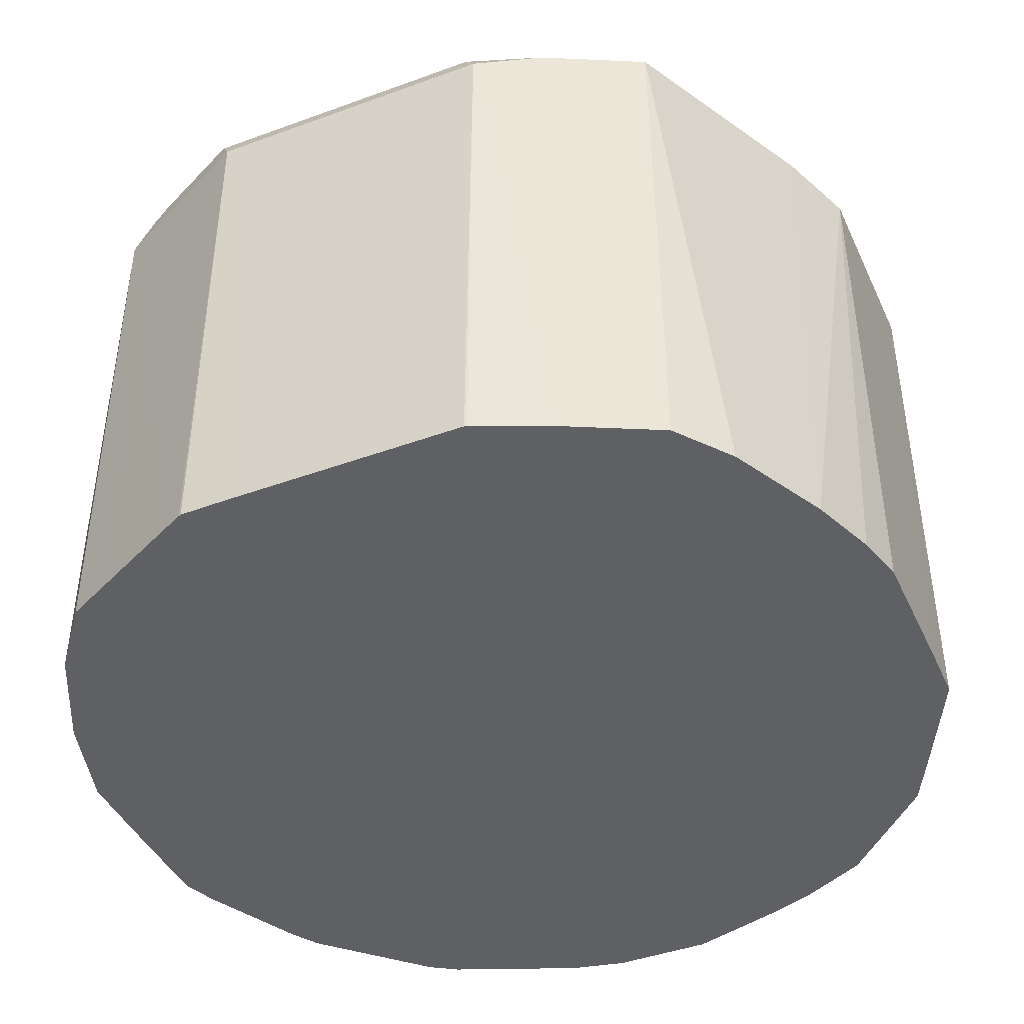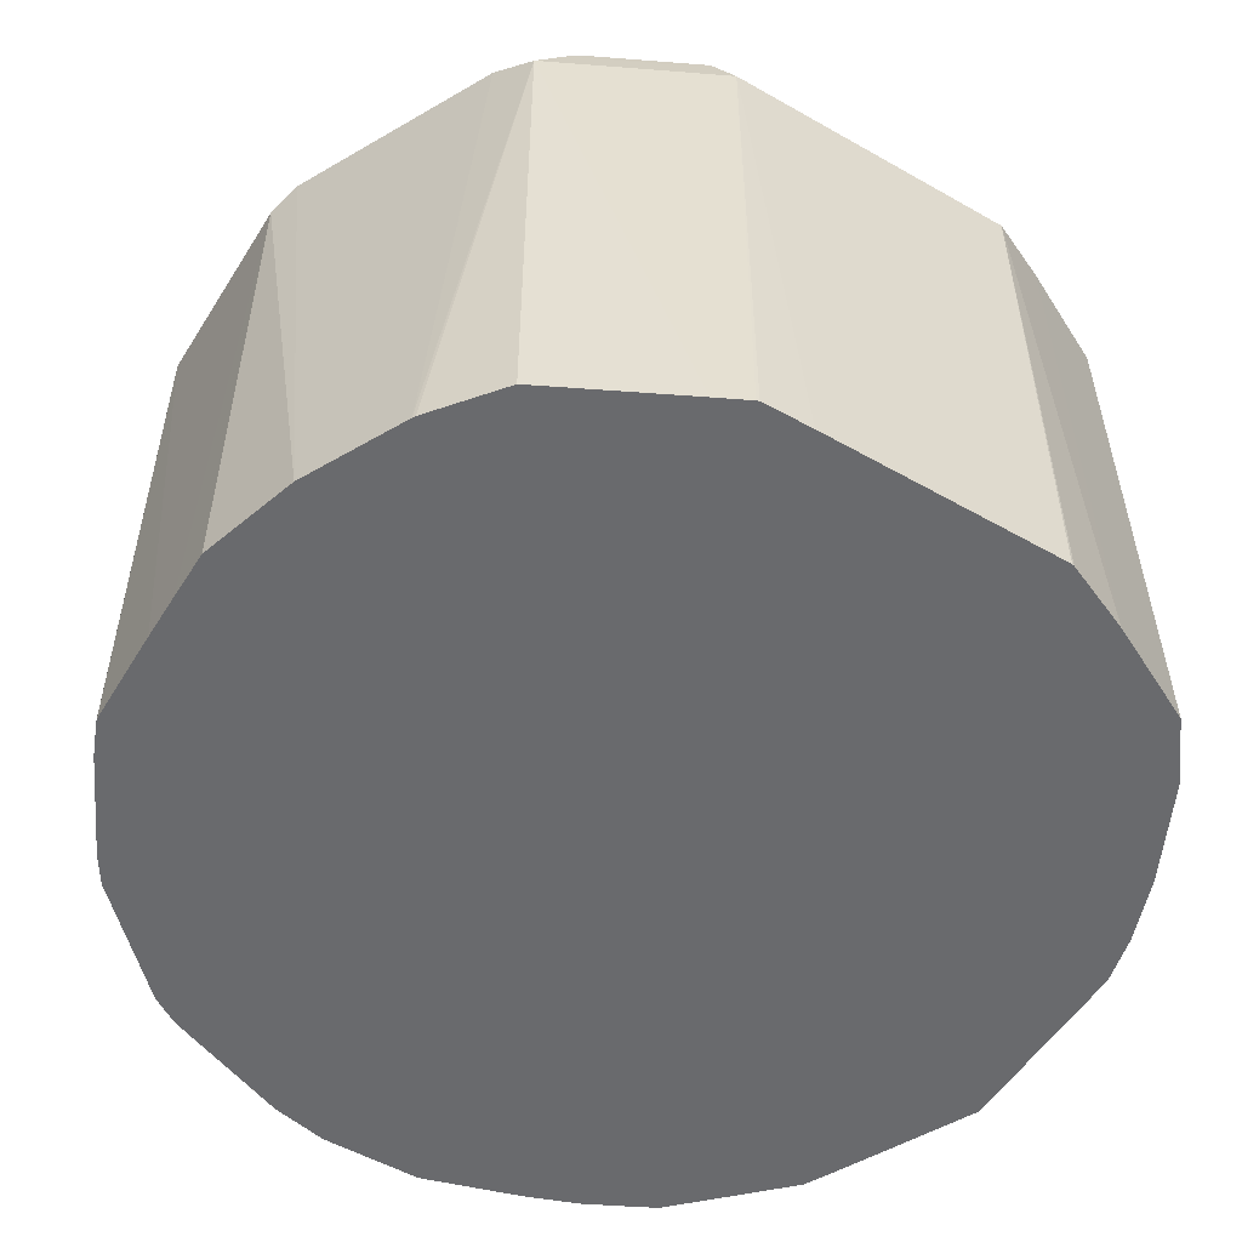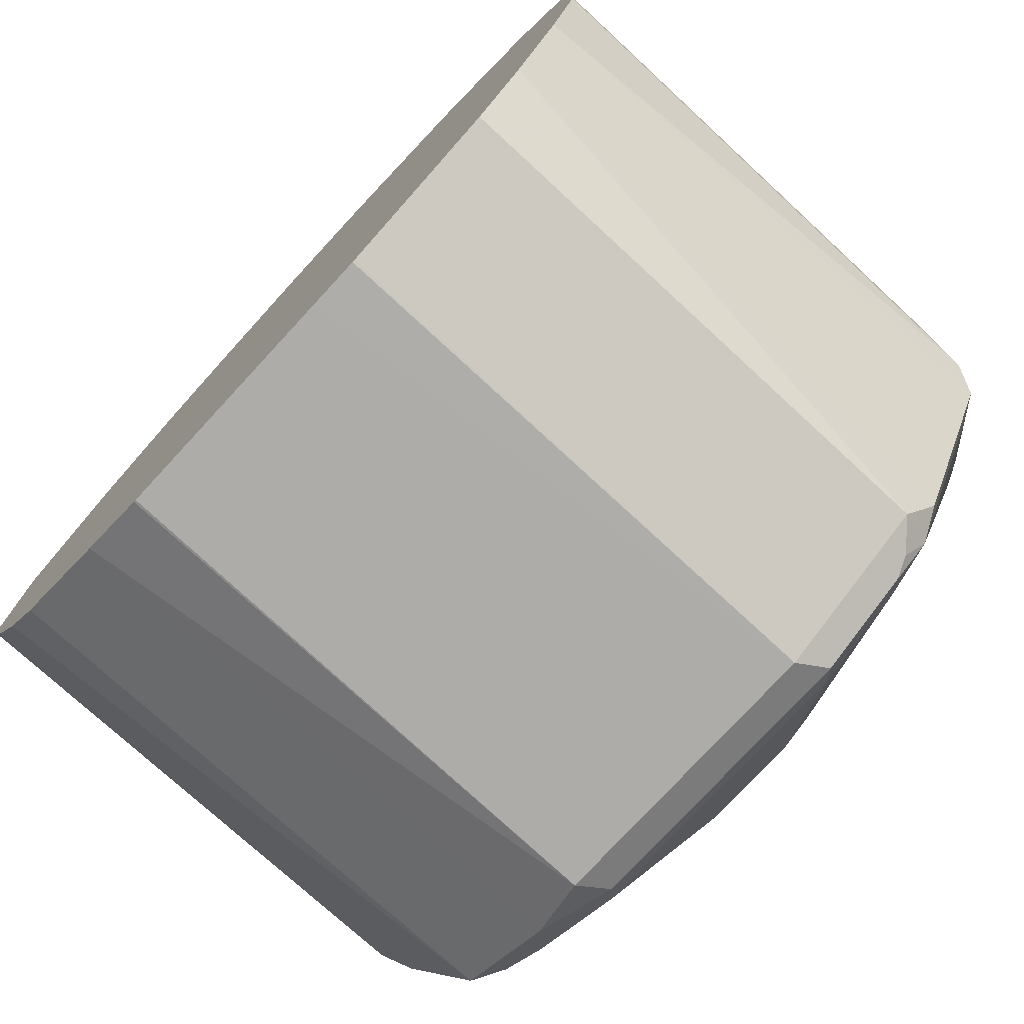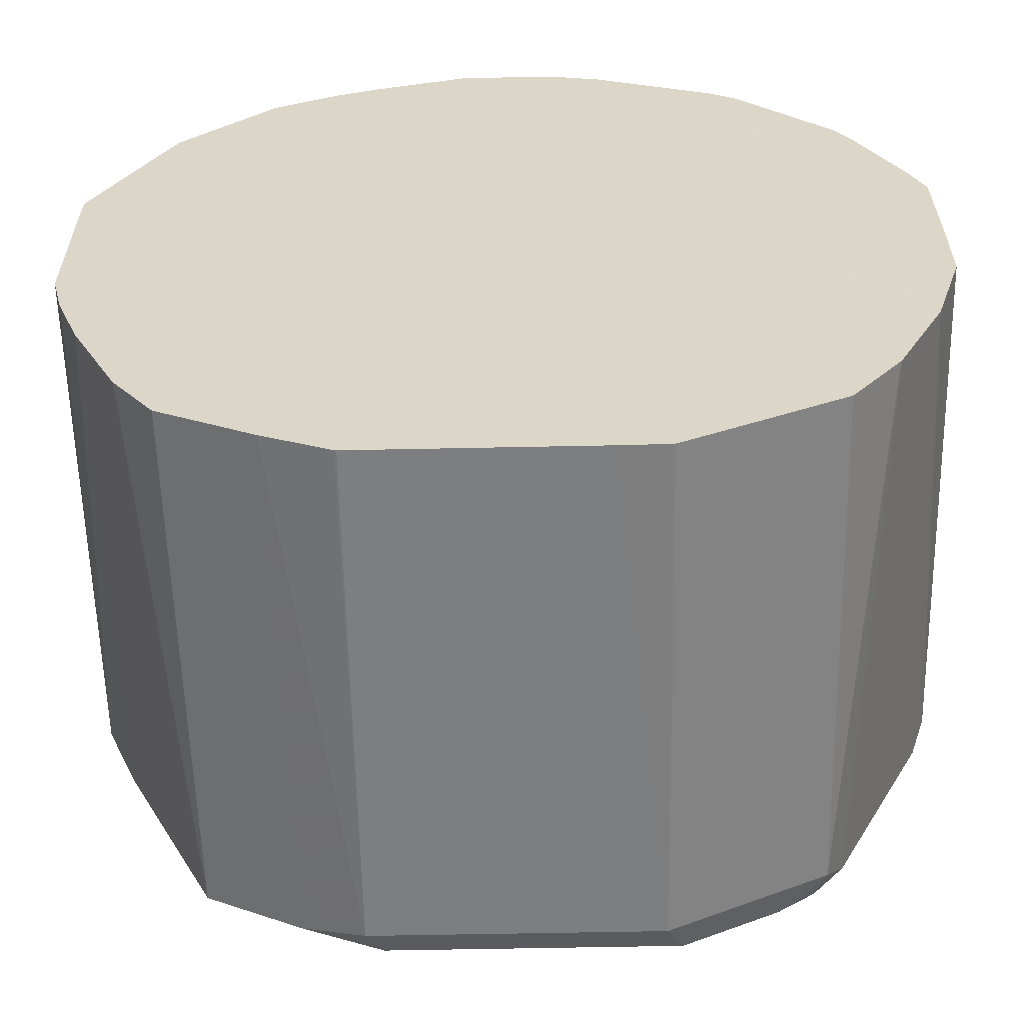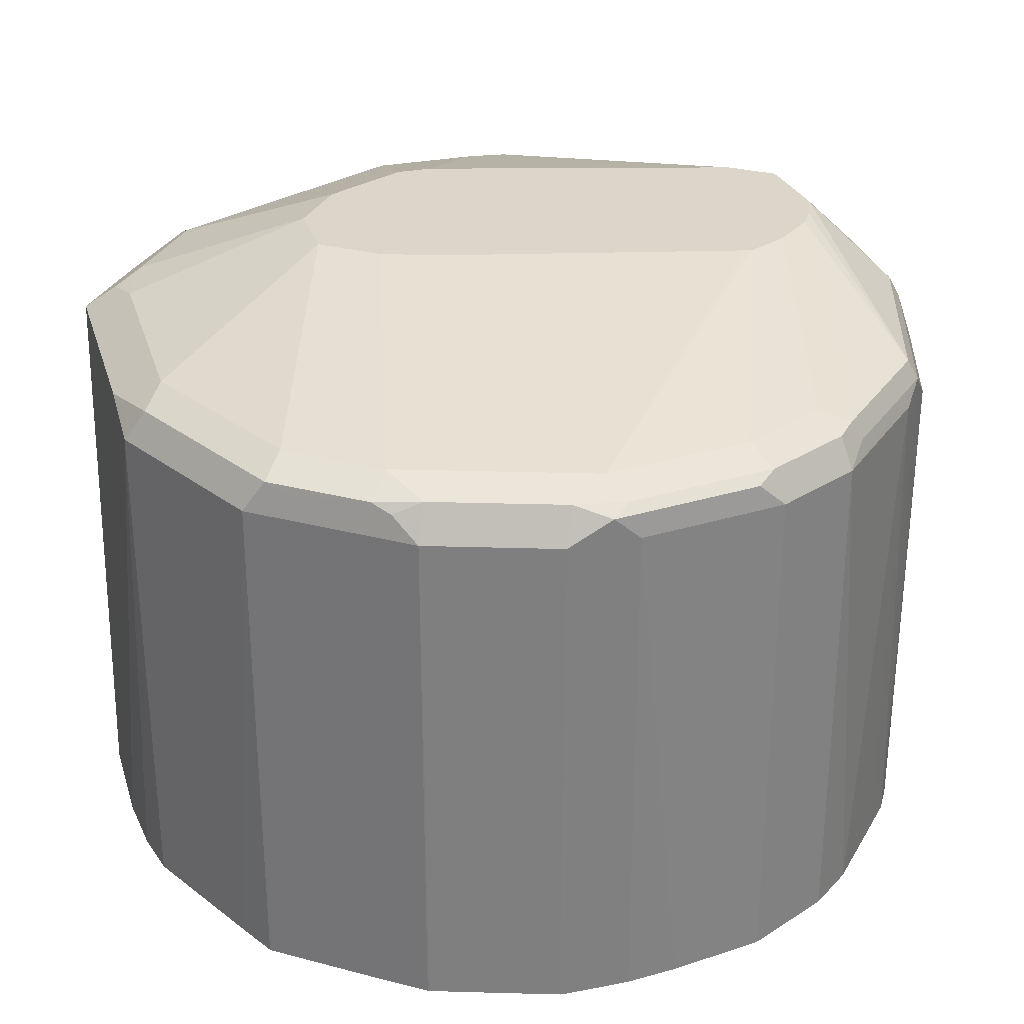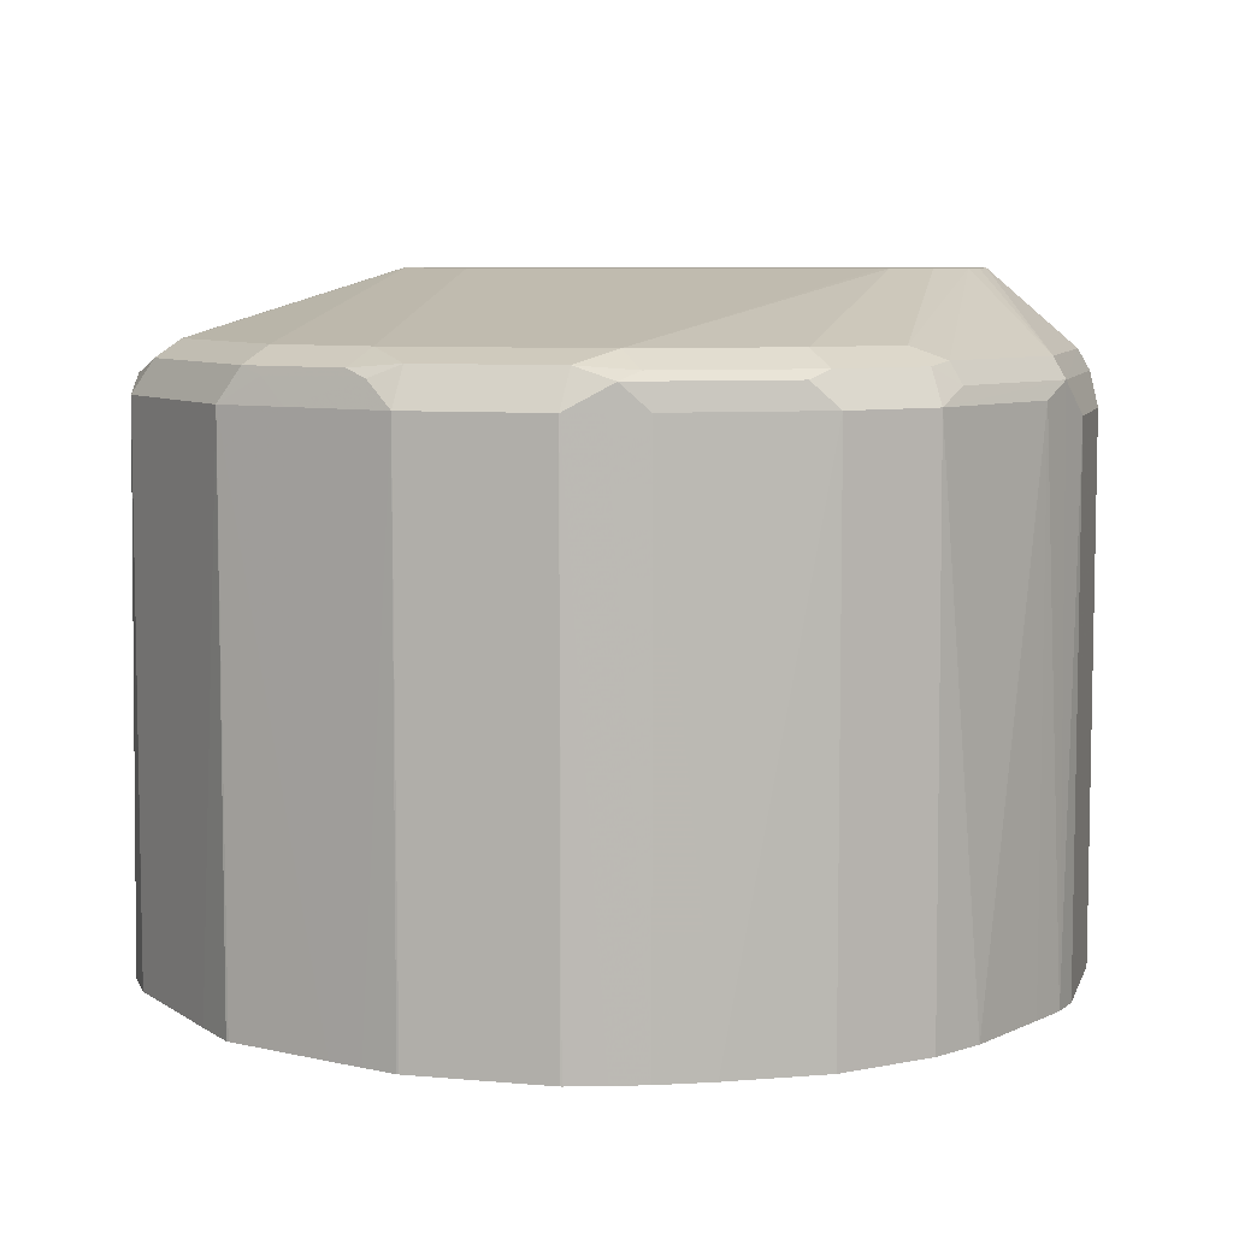
<metadata>
{"format":"obj","ext":"obj","renderer":"f3d","projection":"perspective","resolution":1024,"background":"white","views":[{"elev":-43.0,"azim":23.5,"up":"+Z"},{"elev":-53.0,"azim":-31.4,"up":"+Z"},{"elev":-76.8,"azim":-132.7,"up":"+Y"},{"elev":-59.4,"azim":-178.8,"up":"+Y"},{"elev":30.0,"azim":137.4,"up":"+Z"},{"elev":7.1,"azim":149.8,"up":"+Z"}]}
</metadata>
<code>
v -0.04063 0.199 0.4965
v -0.06301 0.194 0.4965
v -0.03979 0.199 0.7162
v -6.28e-06 0.199 0.4965
v -0.09945 0.1792 0.4965
v -0.09945 0.1791 0.7162
v -0.1127 0.1724 0.7229
v -0.05303 0.1923 0.7229
v -0.03979 0.1923 0.7295
v -6.28e-06 0.199 0.7162
v 0.03889 0.1872 0.4965
v -0.1148 0.1729 0.4965
v -0.1094 0.1691 0.7312
v -0.04973 0.189 0.7312
v -0.126 0.1658 0.7096
v -0.1724 0.1127 0.7229
v -0.1691 0.1094 0.7312
v -0.03979 0.1791 0.7361
v -6.28e-06 0.1923 0.7295
v 0.009939 0.194 0.7262
v 0.05966 0.1791 0.7162
v 0.05966 0.1794 0.4965
v -0.126 0.1658 0.4965
v -0.153 0.07345 0.7612
v -0.1432 0.08152 0.7612
v -0.1341 0.08714 0.7612
v -0.1658 0.126 0.7096
v -0.1729 0.1148 0.4965
v -0.1923 0.07292 0.7229
v -0.189 0.06962 0.7312
v -0.1543 0.07085 0.7612
v -0.1283 0.08858 0.7612
v -0.1141 0.09212 0.7612
v -6.28e-06 0.1791 0.7361
v 0.05966 0.1724 0.7295
v 0.06961 0.1741 0.7262
v 0.07295 0.1724 0.7162
v 0.08619 0.1658 0.7162
v 0.07235 0.173 0.4965
v -0.1658 0.126 0.4965
v -0.1928 0.07499 0.4965
v -0.1989 0.05966 0.7162
v -0.1923 0.05966 0.7295
v -0.1857 0.03979 0.7428
v -0.179 0.05966 0.7436
v -0.1655 0.04291 0.7612
v -0.09425 0.09212 0.7612
v 0.05966 0.1592 0.7361
v 0.07955 0.1616 0.7312
v 0.08648 0.1657 0.4965
v 0.08591 0.166 0.4965
v 0.09948 0.1417 0.7312
v 0.126 0.126 0.7162
v 0.1257 0.1266 0.4965
v 0.1058 0.1465 0.4965
v -0.1987 0.06067 0.4965
v -0.1989 0.05966 0.4965
v -0.1991 0.03979 0.4965
v -0.1994 0.01989 0.4965
v -0.1989 -0.01988 0.7162
v -0.194 -0.02981 0.7262
v -0.1857 0.01989 0.7428
v -0.1665 0.03979 0.7612
v -0.1662 0.04102 0.7612
v -0.09158 0.08998 0.7612
v 0.0066 0.006657 0.7612
v 0.02652 -0.01324 0.7612
v 0.09948 0.1194 0.7361
v 0.1194 0.1218 0.7312
v 0.1293 0.1144 0.7262
v 0.1459 0.08619 0.7162
v 0.1393 0.1003 0.4965
v 0.1329 0.113 0.4965
v 0.1263 0.1258 0.4965
v -0.1994 0.001322 0.4965
v -0.1993 -0.019 0.4965
v -0.1872 -0.0588 0.4965
v -0.1815 -0.03978 0.7312
v -0.1673 -0.0986 0.4965
v -0.1542 -0.1094 0.7262
v -0.1617 -0.07958 0.7312
v -0.1579 0.02259 0.7612
v 0.03489 -0.02999 0.7612
v 0.1393 0.05966 0.7361
v 0.1194 0.09946 0.7361
v 0.1326 0.1061 0.7295
v 0.1492 0.07461 0.7262
v 0.1591 0.05966 0.7162
v 0.1589 0.06064 0.4965
v -0.1666 -0.09976 0.4965
v -0.1459 -0.126 0.7162
v -0.1417 -0.1193 0.7312
v -0.1565 0.01996 0.7612
v 0.03977 -0.03978 0.7612
v 0.1393 -0.01988 0.7361
v 0.1525 0.06629 0.7295
v 0.1591 -0.01988 0.7162
v 0.1596 0.03933 0.4965
v 0.1594 0.05955 0.4965
v -0.1459 -0.126 0.4965
v -0.1343 -0.1293 0.7262
v -0.1192 -0.1395 0.4965
v -0.09323 -0.1526 0.4965
v -0.08055 -0.1589 0.4965
v -0.1326 -0.1326 0.7162
v -0.126 -0.1326 0.7295
v -0.1193 -0.1193 0.7361
v -0.05303 -0.07295 0.7612
v 0.02681 -0.06659 0.7612
v 0.1194 -0.05968 0.7361
v 0.136 -0.03644 0.7328
v 0.1459 -0.04641 0.7229
v 0.1525 -0.01324 0.7295
v 0.1546 -0.0389 0.4965
v 0.1554 -0.03595 0.4965
v 0.1593 -0.02005 0.4965
v 0.1596 -0.019 0.4965
v 0.1447 -0.06508 0.4965
v -0.0945 -0.1492 0.7262
v -0.07946 -0.1594 0.4965
v -0.07956 -0.1591 0.7162
v -0.08621 -0.1525 0.7295
v -0.07956 -0.1392 0.7361
v -0.03979 -0.07958 0.7612
v -6.28e-06 -0.07958 0.7612
v 0.03977 -0.1392 0.7361
v 0.07955 -0.1193 0.7361
v 0.09948 -0.09944 0.7361
v 0.1094 -0.1094 0.7262
v 0.1061 -0.126 0.7229
v 0.1248 -0.1049 0.4965
v -0.05922 -0.1596 0.4965
v 0.03977 -0.1591 0.7162
v 0.03313 -0.1525 0.7295
v 0.05636 -0.1359 0.7328
v 0.09614 -0.116 0.7328
v 0.1076 -0.1275 0.4965
v 0.0895 -0.1293 0.7262
v 0.0663 -0.1459 0.7229
v 0.03889 -0.1596 0.4965
v 0.03995 -0.1593 0.4965
v 0.06782 -0.1474 0.4965
v 0.04972 -0.1492 0.7262
f 72 88 89
f 71 88 72
f 71 87 88
f 70 87 71
f 70 86 87
f 67 85 68
f 69 85 86
f 67 84 85
f 67 83 84
f 79 90 91
f 63 81 82
f 63 78 81
f 69 86 70
f 79 91 80
f 86 96 87
f 80 92 81
f 88 99 89
f 61 81 78
f 88 98 99
f 88 117 98
f 88 97 117
f 87 96 88
f 80 91 92
f 84 94 95
f 84 96 86
f 84 113 96
f 84 95 113
f 83 94 84
f 82 92 93
f 81 92 82
f 84 86 85
f 61 80 81
f 44 63 64
f 61 77 79
f 47 65 48
f 45 64 46
f 44 64 45
f 44 62 63
f 44 61 62
f 42 56 57
f 48 66 67
f 42 44 43
f 42 60 61
f 42 75 60
f 42 59 75
f 42 58 59
f 42 57 58
f 88 96 113
f 42 61 44
f 61 79 80
f 48 67 68
f 48 52 49
f 61 63 62
f 61 78 63
f 60 77 61
f 60 76 77
f 60 75 76
f 53 74 54
f 48 68 52
f 53 73 74
f 53 71 72
f 53 70 71
f 53 69 70
f 52 85 69
f 52 68 85
f 48 65 66
f 53 72 73
f 88 113 97
f 122 134 126
f 91 101 92
f 123 125 124
f 123 126 125
f 122 126 123
f 41 56 42
f 121 134 122
f 121 133 134
f 126 134 143
f 121 140 133
f 120 132 121
f 119 121 122
f 112 131 118
f 112 130 131
f 112 129 130
f 110 112 111
f 121 132 140
f 110 129 112
f 126 143 135
f 126 136 127
f 133 143 134
f 133 139 143
f 133 142 139
f 133 141 142
f 133 140 141
f 130 142 137
f 126 135 136
f 130 139 142
f 130 138 143
f 130 136 138
f 130 137 131
f 129 136 130
f 128 136 129
f 127 136 128
f 130 143 139
f 90 100 91
f 110 128 129
f 109 127 128
f 95 112 113
f 95 111 112
f 95 110 111
f 95 109 110
f 94 109 95
f 93 107 108
f 97 114 115
f 92 107 93
f 92 101 106
f 91 105 101
f 91 104 105
f 91 103 104
f 91 102 103
f 91 100 102
f 92 106 107
f 109 128 110
f 97 115 116
f 97 113 112
f 109 126 127
f 109 125 126
f 107 124 108
f 107 123 124
f 106 123 107
f 106 122 123
f 97 116 117
f 105 121 119
f 104 120 121
f 101 122 106
f 101 119 122
f 101 105 119
f 97 118 114
f 97 112 118
f 104 121 105
f 38 55 50
f 18 33 47
f 38 53 54
f 1 77 76
f 1 76 75
f 1 75 59
f 1 59 58
f 1 58 57
f 1 57 56
f 1 56 41
f 1 41 28
f 1 28 40
f 1 40 23
f 1 23 12
f 1 12 5
f 1 5 2
f 2 5 6
f 2 6 3
f 3 6 7
f 3 7 8
f 8 14 9
f 7 17 13
f 7 16 17
f 7 27 16
f 7 15 27
f 7 12 15
f 1 79 77
f 7 14 8
f 6 12 7
f 5 12 6
f 4 10 11
f 3 19 10
f 3 9 19
f 3 8 9
f 7 13 14
f 1 90 79
f 1 100 90
f 1 102 100
f 1 73 72
f 1 74 73
f 1 54 74
f 1 55 54
f 1 50 55
f 1 51 50
f 1 72 89
f 1 39 51
f 1 11 22
f 1 4 11
f 1 10 4
f 1 3 10
f 1 2 3
f 135 143 138
f 1 22 39
f 9 14 18
f 1 89 99
f 1 98 117
f 1 103 102
f 1 104 103
f 1 120 104
f 1 132 120
f 1 140 132
f 1 141 140
f 1 99 98
f 1 142 141
f 1 131 137
f 1 118 131
f 1 114 118
f 1 115 114
f 1 116 115
f 1 117 116
f 1 137 142
f 38 54 55
f 9 18 34
f 10 19 20
f 24 108 124
f 24 124 125
f 24 125 109
f 24 109 94
f 24 94 83
f 24 83 67
f 24 67 66
f 24 66 65
f 24 65 47
f 24 47 33
f 24 33 32
f 24 32 26
f 24 26 25
f 27 40 28
f 29 41 42
f 29 42 30
f 30 42 43
f 38 69 53
f 38 52 69
f 38 49 52
f 38 51 39
f 38 50 51
f 36 38 37
f 24 93 108
f 36 49 38
f 35 48 49
f 34 47 48
f 31 45 46
f 30 45 31
f 30 44 45
f 30 43 44
f 35 49 36
f 24 82 93
f 24 63 82
f 24 64 63
f 16 28 41
f 16 27 28
f 15 40 27
f 15 23 40
f 14 26 18
f 13 26 14
f 16 41 29
f 13 25 26
f 13 17 24
f 12 23 15
f 11 21 22
f 10 21 11
f 10 36 21
f 10 20 36
f 13 24 25
f 9 34 19
f 16 29 30
f 17 30 31
f 24 46 64
f 24 31 46
f 22 38 39
f 22 37 38
f 21 37 22
f 21 36 37
f 16 30 17
f 19 36 20
f 19 48 35
f 19 34 48
f 18 47 34
f 18 32 33
f 18 26 32
f 17 31 24
f 19 35 36
f 135 138 136

</code>
